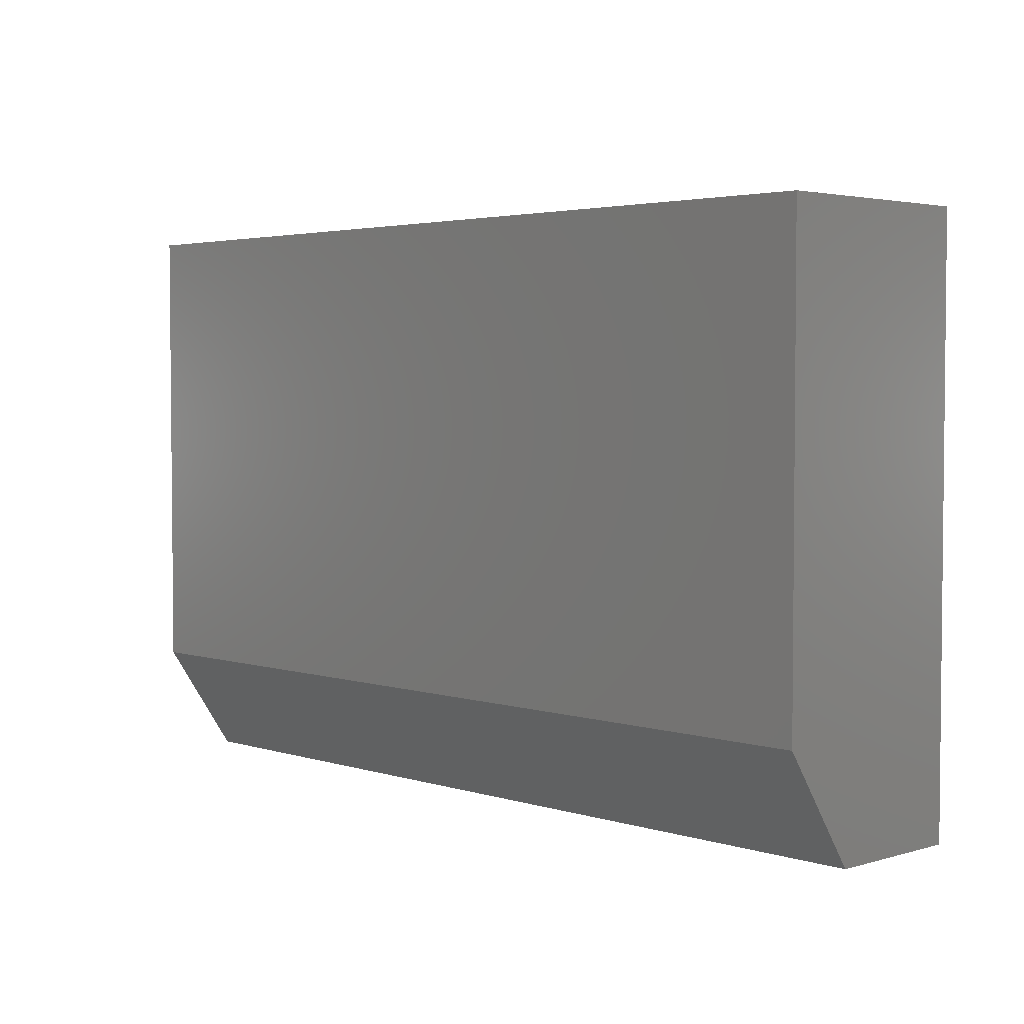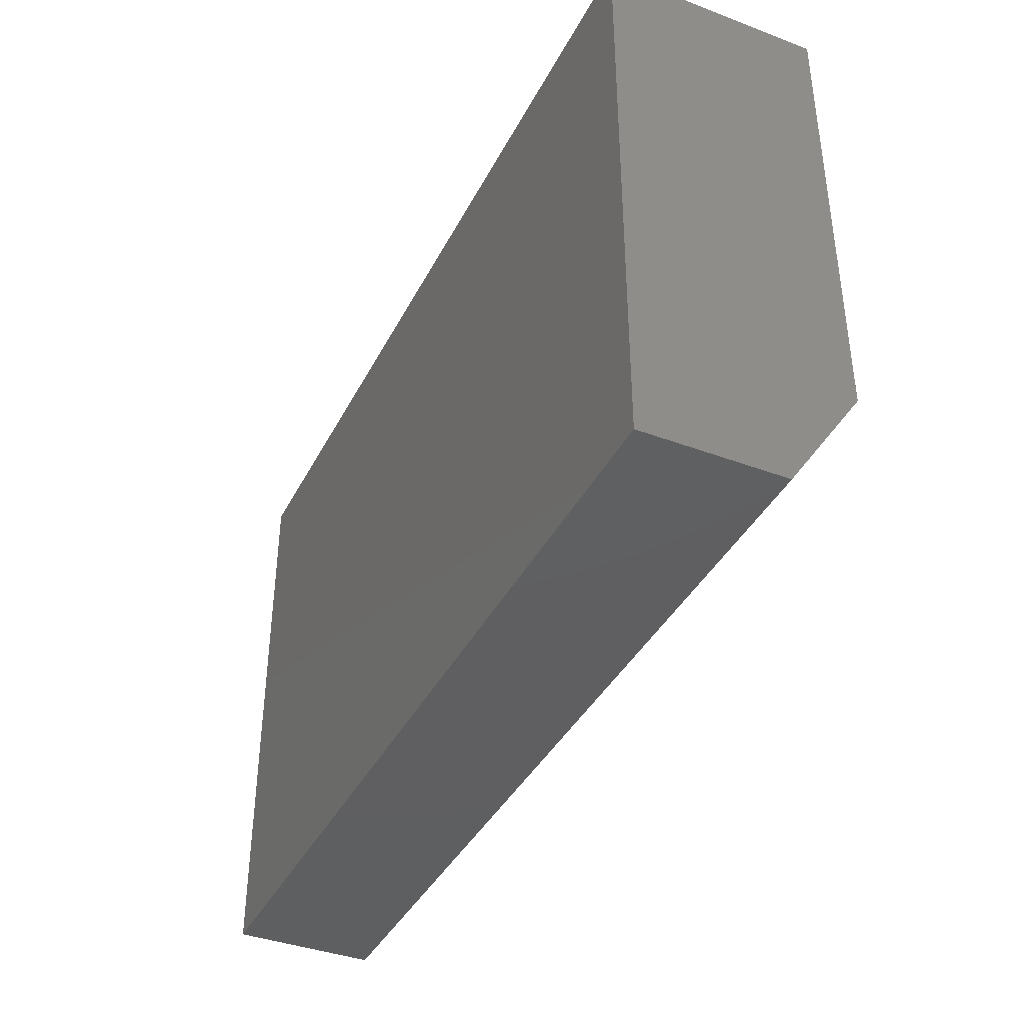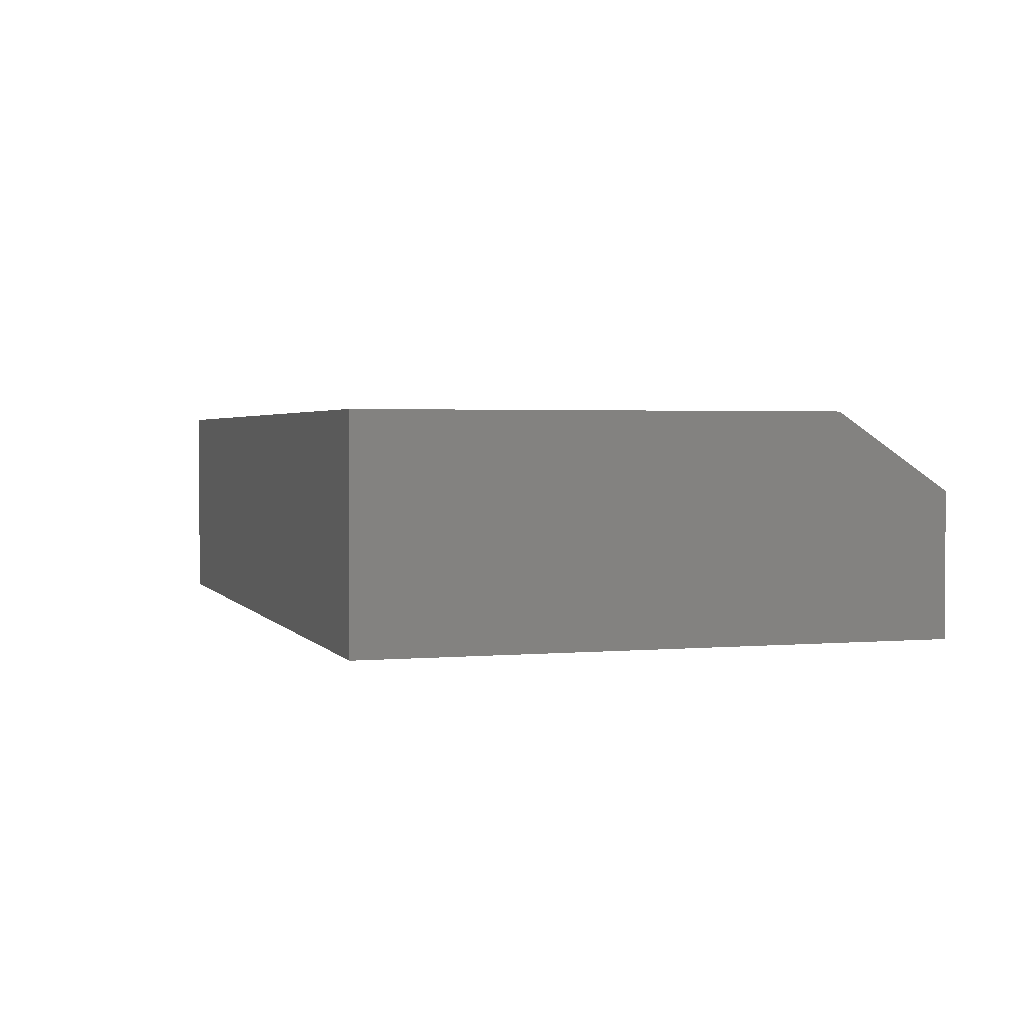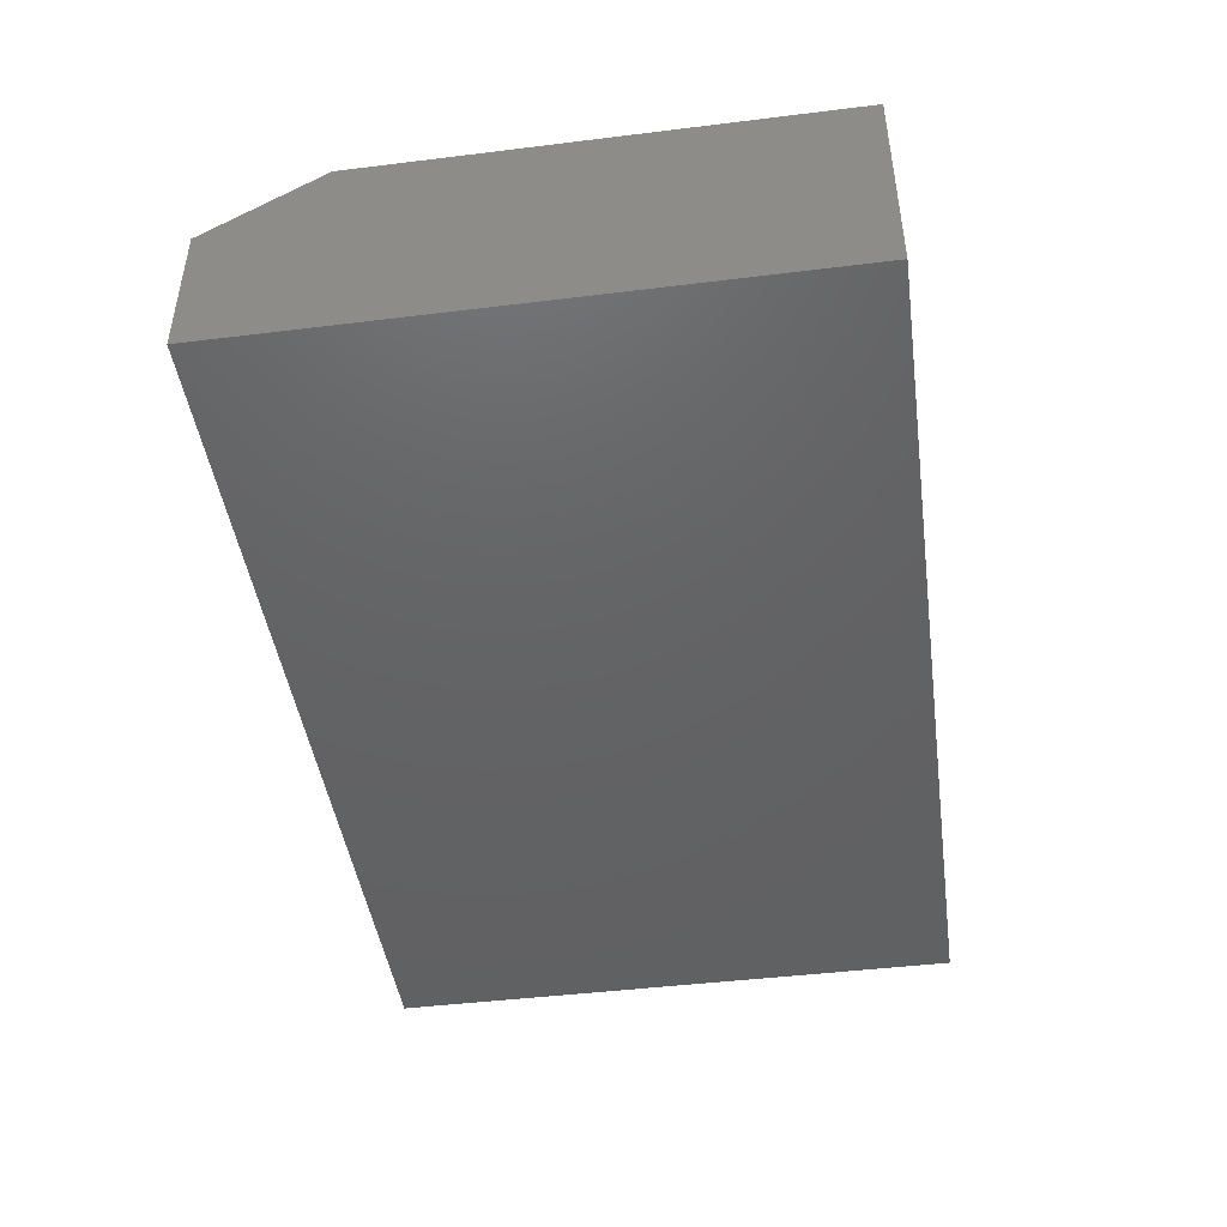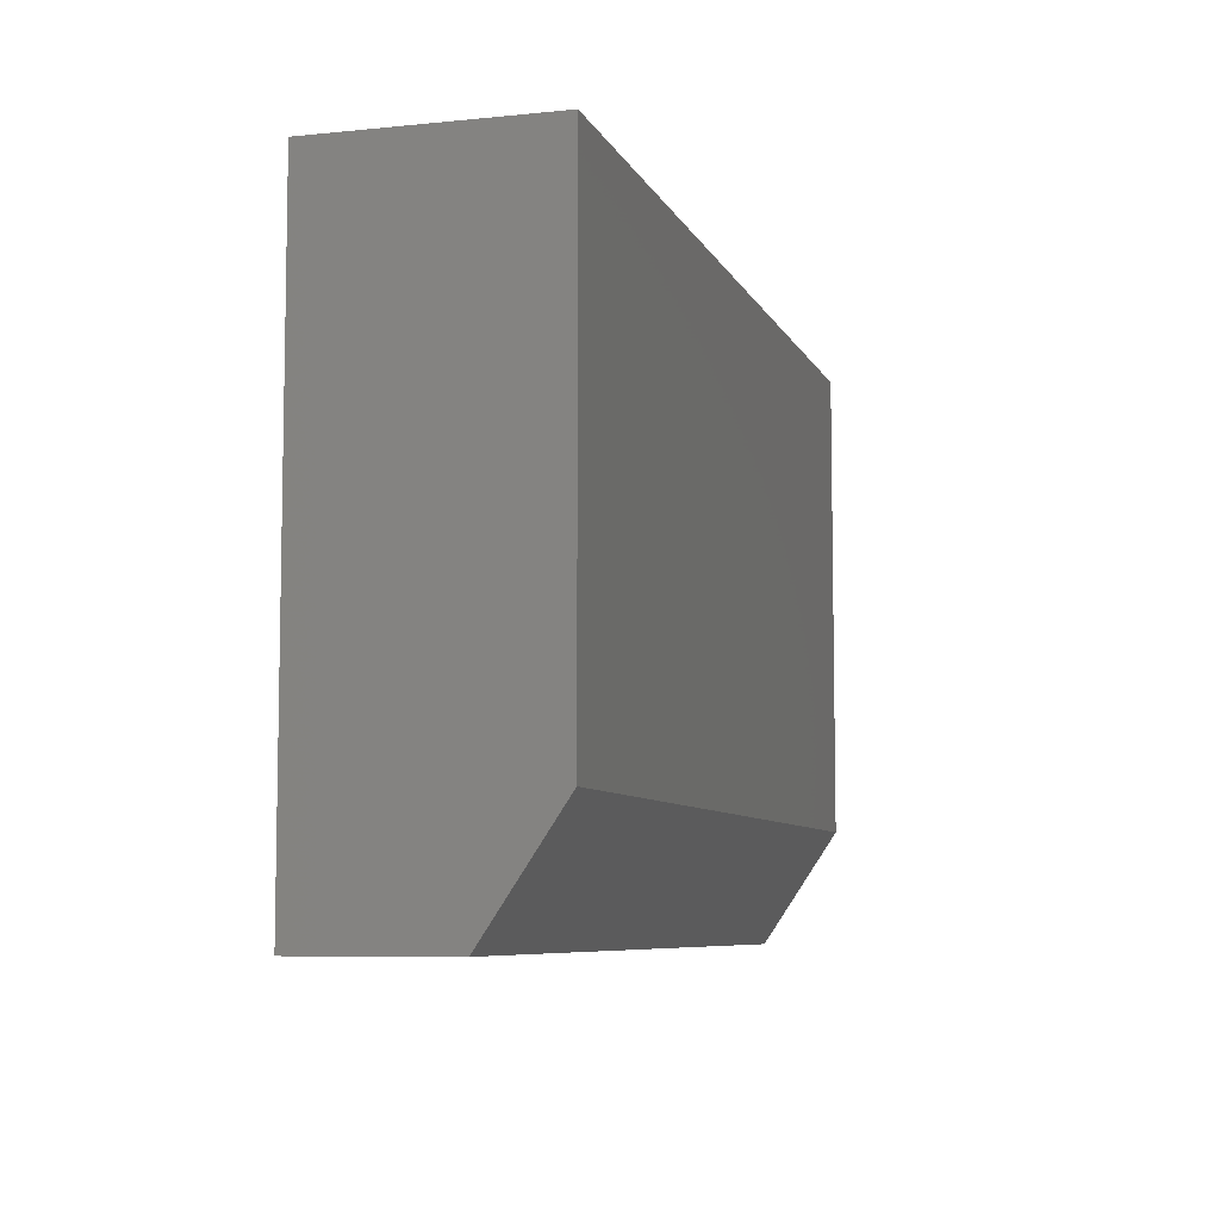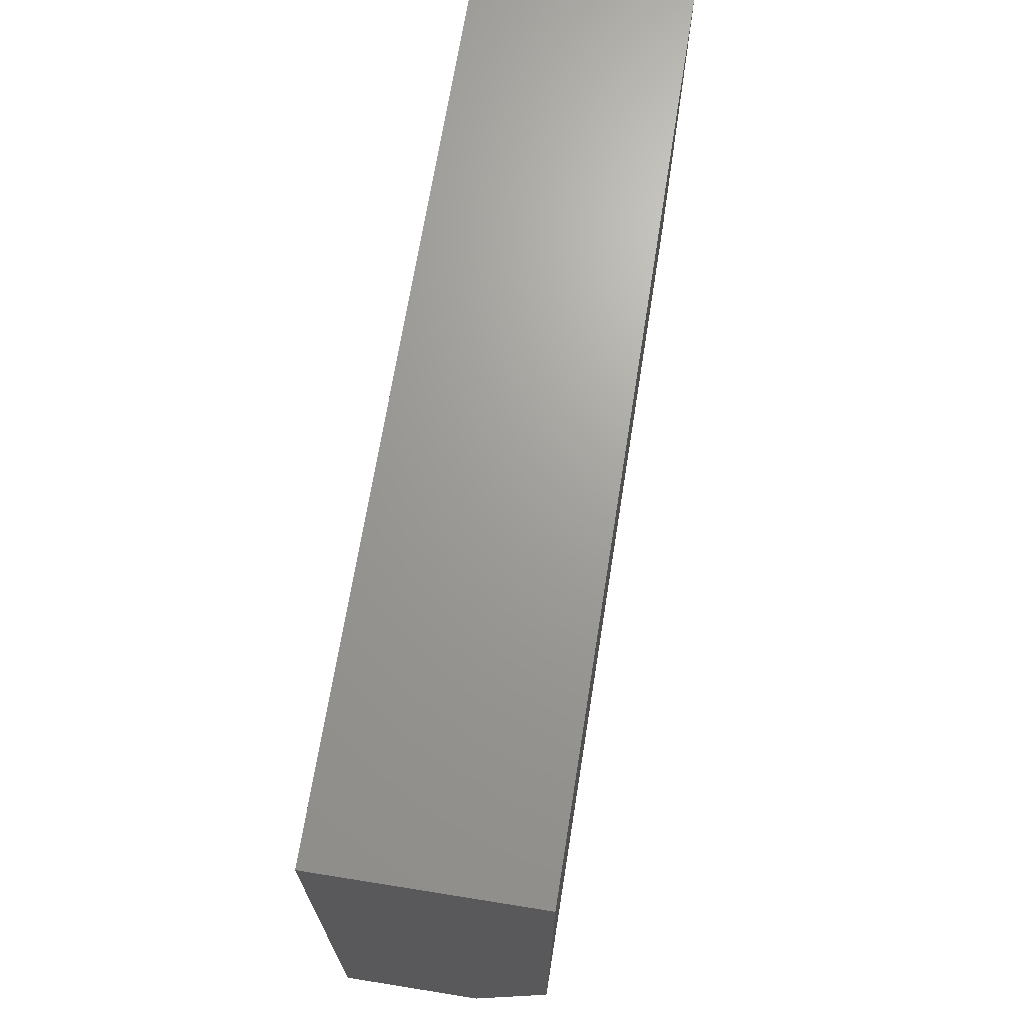
<metadata>
{"format":"stl","ext":"stl","renderer":"f3d","projection":"perspective","resolution":1024,"background":"white","views":[{"elev":3.4,"azim":46.1,"up":"+Y"},{"elev":-39.3,"azim":-115.1,"up":"+Y"},{"elev":2.2,"azim":-107.6,"up":"+Z"},{"elev":-45.1,"azim":98.1,"up":"+Z"},{"elev":-7.2,"azim":-73.8,"up":"+Y"},{"elev":68.7,"azim":-80.9,"up":"+Y"}]}
</metadata>
<code>
# stl→obj: 10 verts, 16 faces
v 0 0.09375 0.1797
v 0.75 0.09375 0.1797
v 0 0.4816 0.1797
v 0.75 0.4816 0.1797
v 0 0.4816 0
v 0 0 0
v 0 0 0.1172
v 0.75 0.4816 0
v 0.75 0 0
v 0.75 0 0.1172
f 1 2 3
f 3 2 4
f 3 5 1
f 1 5 6
f 1 6 7
f 8 4 9
f 9 4 2
f 9 2 10
f 7 6 10
f 10 6 9
f 2 1 10
f 10 1 7
f 6 5 9
f 9 5 8
f 4 8 3
f 3 8 5

</code>
